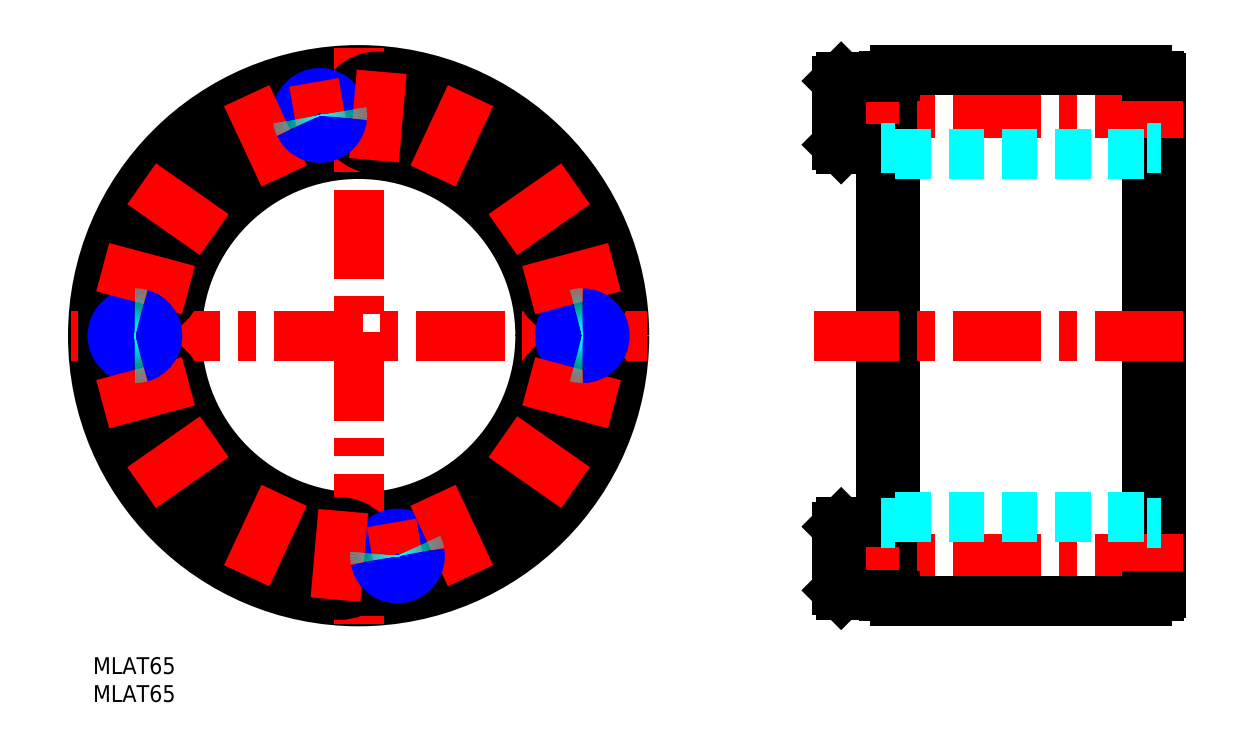
<metadata>
{"format":"dxf","ext":"dxf","renderer":"ezdxf+matplotlib","layout":"modelspace","background":"white","min_lineweight":24,"dpi":150}
</metadata>
<code>
0
SECTION
2
ENTITIES
0
INSERT
8
MSM_CONTINUOUS
2
*U3
10
0
20
0
30
0
0
INSERT
8
MSM_CONTINUOUS
2
*U4
10
0
20
0
30
0
0
LINE
8
MSM_CONTINUOUS
10
188.5
20
105
30
0
11
188.5
21
10
31
0
0
LINE
8
MSM_CONTINUOUS
10
191
20
103.6
30
0
11
191
21
11.4
31
0
0
LINE
8
MSM_CONTINUOUS
10
143.5
20
105
30
0
11
143.5
21
10
31
0
0
LINE
8
MSM_CONTINUOUS
10
141
20
103.8
30
0
11
141
21
11.15
31
0
0
LINE
8
MSM_CENTER
10
195
20
17.65
30
0
11
129
21
17.65
31
0
0
LINE
8
MSM_CONTINUOUS
10
188.5
20
10
30
0
11
143.5
21
10
31
0
0
ARC
8
MSM_CONTINUOUS
10
190.6
20
11.4
30
0
40
0.4
50
270
51
0
0
LINE
8
MSM_CONTINUOUS
10
188.5
20
11
30
0
11
190.6
21
11
31
0
0
LINE
8
MSM_CONTINUOUS
10
133
20
11.95
30
0
11
133.8
21
11.15
31
0
0
LINE
8
MSM_CONTINUOUS
10
133.8
20
24.15
30
0
11
133
21
23.35
31
0
0
LINE
8
MSM_CONTINUOUS
10
133.8
20
24.15
30
0
11
133.8
21
11.15
31
0
0
LINE
8
MSM_CONTINUOUS
10
133.8
20
11.15
30
0
11
141
21
11.15
31
0
0
LINE
8
MSM_CONTINUOUS
10
143.5
20
11
30
0
11
141.4
21
11
31
0
0
ARC
8
MSM_CONTINUOUS
10
141.4
20
11.4
30
0
40
0.4
50
180
51
270
0
LINE
8
MSM_CONTINUOUS
10
141
20
24.15
30
0
11
133.8
21
24.15
31
0
0
LINE
8
MSM_CONTINUOUS
10
133
20
23.35
30
0
11
133
21
11.95
31
0
0
LINE
8
MSM_CENTER
10
195
20
57.5
30
0
11
129
21
57.5
31
0
0
LINE
8
MSM_CENTER
10
195
20
97.35
30
0
11
129
21
97.35
31
0
0
LINE
8
MSM_CONTINUOUS
10
188.5
20
105
30
0
11
143.5
21
105
31
0
0
ARC
8
MSM_CONTINUOUS
10
141.4
20
103.6
30
0
40
0.4
50
90
51
180
0
LINE
8
MSM_CONTINUOUS
10
133.8
20
90.85
30
0
11
133.8
21
103.8
31
0
0
LINE
8
MSM_CONTINUOUS
10
133
20
103
30
0
11
133.8
21
103.8
31
0
0
LINE
8
MSM_CONTINUOUS
10
133.8
20
103.8
30
0
11
141
21
103.8
31
0
0
LINE
8
MSM_CONTINUOUS
10
143.5
20
104
30
0
11
141.4
21
104
31
0
0
LINE
8
MSM_CONTINUOUS
10
141
20
90.85
30
0
11
133.8
21
90.85
31
0
0
LINE
8
MSM_CONTINUOUS
10
133
20
91.65
30
0
11
133
21
103
31
0
0
LINE
8
MSM_CONTINUOUS
10
133.8
20
90.85
30
0
11
133
21
91.65
31
0
0
ARC
8
MSM_CONTINUOUS
10
190.6
20
103.6
30
0
40
0.4
50
0
51
90
0
LINE
8
MSM_CONTINUOUS
10
188.5
20
104
30
0
11
190.6
21
104
31
0
0
LINE
8
MSM_DASHED
10
143.5
20
90
30
0
11
188.5
21
90
31
0
0
LINE
8
MSM_DASHED
10
143.5
20
25
30
0
11
188.5
21
25
31
0
0
CIRCLE
8
MSM_CONTINUOUS
10
47.5
20
57.5
30
0
40
47.5
0
CIRCLE
8
MSM_CONTINUOUS
10
47.5
20
57.5
30
0
40
32.5
0
CIRCLE
8
MSM_CENTER
10
47.5
20
57.5
30
0
40
40
0
CIRCLE
8
MSM_CONTINUOUS
10
47.5
20
57.5
30
0
40
46.5
0
CIRCLE
8
MSM_CONTINUOUS
10
47.5
20
57.5
30
0
40
33.5
0
LINE
8
MSM_CENTER
10
99
20
57.5
30
0
11
-4
21
57.5
31
0
0
LINE
8
MSM_CENTER
10
47.5
20
109
30
0
11
47.5
21
6
31
0
0
CIRCLE
8
MSM_CONTINUOUS
10
14.73
20
34.56
30
0
40
6.5
0
CIRCLE
8
MSM_CONTINUOUS
10
14.73
20
34.56
30
0
40
5.7
0
LINE
8
MSM_CONTINUOUS
10
14.43
20
38.01
30
0
11
17.57
21
36.54
31
0
0
LINE
8
MSM_CONTINUOUS
10
17.57
20
36.54
30
0
11
17.87
21
33.09
31
0
0
LINE
8
MSM_CONTINUOUS
10
17.87
20
33.09
30
0
11
15.04
21
31.11
31
0
0
LINE
8
MSM_CONTINUOUS
10
15.04
20
31.11
30
0
11
11.9
21
32.57
31
0
0
LINE
8
MSM_CONTINUOUS
10
11.9
20
32.57
30
0
11
11.59
21
36.02
31
0
0
LINE
8
MSM_CONTINUOUS
10
11.59
20
36.02
30
0
11
14.43
21
38.01
31
0
0
CIRCLE
8
MSM_CONTINUOUS
10
8.863
20
47.15
30
0
40
6.5
0
CIRCLE
8
MSM_CONTINUOUS
10
8.863
20
47.15
30
0
40
5.7
0
LINE
8
MSM_CONTINUOUS
10
9.76
20
50.49
30
0
11
12.21
21
48.04
31
0
0
LINE
8
MSM_CONTINUOUS
10
12.21
20
48.04
30
0
11
11.31
21
44.7
31
0
0
LINE
8
MSM_CONTINUOUS
10
11.31
20
44.7
30
0
11
7.966
21
43.8
31
0
0
LINE
8
MSM_CONTINUOUS
10
7.966
20
43.8
30
0
11
5.517
21
46.25
31
0
0
LINE
8
MSM_CONTINUOUS
10
5.517
20
46.25
30
0
11
6.413
21
49.6
31
0
0
LINE
8
MSM_CONTINUOUS
10
6.413
20
49.6
30
0
11
9.76
21
50.49
31
0
0
CIRCLE
8
MSM_CONTINUOUS
10
14.73
20
80.44
30
0
40
6.5
0
LINE
8
MSM_CONTINUOUS
10
11.59
20
78.98
30
0
11
11.9
21
82.43
31
0
0
LINE
8
MSM_CONTINUOUS
10
11.9
20
82.43
30
0
11
15.04
21
83.89
31
0
0
CIRCLE
8
MSM_CONTINUOUS
10
14.73
20
80.44
30
0
40
5.7
0
LINE
8
MSM_CONTINUOUS
10
15.04
20
83.89
30
0
11
17.87
21
81.91
31
0
0
LINE
8
MSM_CONTINUOUS
10
17.87
20
81.91
30
0
11
17.57
21
78.46
31
0
0
LINE
8
MSM_CONTINUOUS
10
17.57
20
78.46
30
0
11
14.43
21
76.99
31
0
0
LINE
8
MSM_CONTINUOUS
10
14.43
20
76.99
30
0
11
11.59
21
78.98
31
0
0
CIRCLE
8
MSM_CONTINUOUS
10
8.863
20
67.85
30
0
40
6.5
0
LINE
8
MSM_CONTINUOUS
10
6.413
20
65.4
30
0
11
5.517
21
68.75
31
0
0
LINE
8
MSM_CONTINUOUS
10
5.517
20
68.75
30
0
11
7.966
21
71.2
31
0
0
LINE
8
MSM_CONTINUOUS
10
7.966
20
71.2
30
0
11
11.31
21
70.3
31
0
0
LINE
8
MSM_CONTINUOUS
10
9.76
20
64.51
30
0
11
6.413
21
65.4
31
0
0
CIRCLE
8
MSM_CONTINUOUS
10
8.863
20
67.85
30
0
40
5.7
0
LINE
8
MSM_CONTINUOUS
10
11.31
20
70.3
30
0
11
12.21
21
66.96
31
0
0
LINE
8
MSM_CONTINUOUS
10
12.21
20
66.96
30
0
11
9.76
21
64.51
31
0
0
CIRCLE
8
MSM_CONTINUOUS
10
80.27
20
34.56
30
0
40
6.5
0
LINE
8
MSM_CONTINUOUS
10
77.13
20
33.09
30
0
11
77.43
21
36.54
31
0
0
LINE
8
MSM_CONTINUOUS
10
77.43
20
36.54
30
0
11
80.57
21
38.01
31
0
0
LINE
8
MSM_CONTINUOUS
10
80.57
20
38.01
30
0
11
83.41
21
36.02
31
0
0
LINE
8
MSM_CONTINUOUS
10
79.96
20
31.11
30
0
11
77.13
21
33.09
31
0
0
CIRCLE
8
MSM_CONTINUOUS
10
80.27
20
34.56
30
0
40
5.7
0
LINE
8
MSM_CONTINUOUS
10
83.41
20
36.02
30
0
11
83.1
21
32.57
31
0
0
LINE
8
MSM_CONTINUOUS
10
83.1
20
32.57
30
0
11
79.96
21
31.11
31
0
0
CIRCLE
8
MSM_CONTINUOUS
10
86.14
20
47.15
30
0
40
6.5
0
LINE
8
MSM_CONTINUOUS
10
85.24
20
50.49
30
0
11
88.59
21
49.6
31
0
0
LINE
8
MSM_CONTINUOUS
10
87.03
20
43.8
30
0
11
83.69
21
44.7
31
0
0
CIRCLE
8
MSM_CONTINUOUS
10
86.14
20
47.15
30
0
40
5.7
0
LINE
8
MSM_CONTINUOUS
10
88.59
20
49.6
30
0
11
89.48
21
46.25
31
0
0
LINE
8
MSM_CONTINUOUS
10
89.48
20
46.25
30
0
11
87.03
21
43.8
31
0
0
LINE
8
MSM_CONTINUOUS
10
83.69
20
44.7
30
0
11
82.79
21
48.04
31
0
0
LINE
8
MSM_CONTINUOUS
10
82.79
20
48.04
30
0
11
85.24
21
50.49
31
0
0
CIRCLE
8
MSM_CONTINUOUS
10
80.27
20
80.44
30
0
40
6.5
0
CIRCLE
8
MSM_CONTINUOUS
10
80.27
20
80.44
30
0
40
5.7
0
LINE
8
MSM_CONTINUOUS
10
79.96
20
83.89
30
0
11
83.1
21
82.43
31
0
0
LINE
8
MSM_CONTINUOUS
10
83.1
20
82.43
30
0
11
83.41
21
78.98
31
0
0
LINE
8
MSM_CONTINUOUS
10
83.41
20
78.98
30
0
11
80.57
21
76.99
31
0
0
LINE
8
MSM_CONTINUOUS
10
80.57
20
76.99
30
0
11
77.43
21
78.46
31
0
0
LINE
8
MSM_CONTINUOUS
10
77.43
20
78.46
30
0
11
77.13
21
81.91
31
0
0
LINE
8
MSM_CONTINUOUS
10
77.13
20
81.91
30
0
11
79.96
21
83.89
31
0
0
CIRCLE
8
MSM_CONTINUOUS
10
86.14
20
67.85
30
0
40
6.5
0
CIRCLE
8
MSM_CONTINUOUS
10
86.14
20
67.85
30
0
40
5.7
0
LINE
8
MSM_CONTINUOUS
10
87.03
20
71.2
30
0
11
89.48
21
68.75
31
0
0
LINE
8
MSM_CONTINUOUS
10
89.48
20
68.75
30
0
11
88.59
21
65.4
31
0
0
LINE
8
MSM_CONTINUOUS
10
88.59
20
65.4
30
0
11
85.24
21
64.51
31
0
0
LINE
8
MSM_CONTINUOUS
10
85.24
20
64.51
30
0
11
82.79
21
66.96
31
0
0
LINE
8
MSM_CONTINUOUS
10
82.79
20
66.96
30
0
11
83.69
21
70.3
31
0
0
LINE
8
MSM_CONTINUOUS
10
83.69
20
70.3
30
0
11
87.03
21
71.2
31
0
0
CIRCLE
8
MSM_CONTINUOUS
10
30.6
20
21.25
30
0
40
6.5
0
CIRCLE
8
MSM_CONTINUOUS
10
30.6
20
21.25
30
0
40
5.7
0
LINE
8
MSM_CONTINUOUS
10
32.06
20
24.39
30
0
11
34.05
21
21.55
31
0
0
LINE
8
MSM_CONTINUOUS
10
34.05
20
21.55
30
0
11
32.58
21
18.41
31
0
0
LINE
8
MSM_CONTINUOUS
10
32.58
20
18.41
30
0
11
29.13
21
18.11
31
0
0
LINE
8
MSM_CONTINUOUS
10
29.13
20
18.11
30
0
11
27.14
21
20.95
31
0
0
LINE
8
MSM_CONTINUOUS
10
27.14
20
20.95
30
0
11
28.61
21
24.09
31
0
0
LINE
8
MSM_CONTINUOUS
10
28.61
20
24.09
30
0
11
32.06
21
24.39
31
0
0
CIRCLE
8
MSM_CONTINUOUS
10
44.01
20
17.65
30
0
40
6.5
0
CIRCLE
8
MSM_CONTINUOUS
10
44.01
20
17.65
30
0
40
5.7
0
LINE
8
MSM_CONTINUOUS
10
44.32
20
21.1
30
0
11
47.15
21
19.12
31
0
0
LINE
8
MSM_CONTINUOUS
10
47.15
20
19.12
30
0
11
46.85
21
15.67
31
0
0
LINE
8
MSM_CONTINUOUS
10
46.85
20
15.67
30
0
11
43.71
21
14.2
31
0
0
LINE
8
MSM_CONTINUOUS
10
43.71
20
14.2
30
0
11
40.87
21
16.19
31
0
0
LINE
8
MSM_CONTINUOUS
10
40.87
20
16.19
30
0
11
41.18
21
19.64
31
0
0
LINE
8
MSM_CONTINUOUS
10
41.18
20
19.64
30
0
11
44.32
21
21.1
31
0
0
CIRCLE
8
MSM_CONTINUOUS
10
64.4
20
21.25
30
0
40
6.5
0
CIRCLE
8
MSM_CONTINUOUS
10
64.4
20
21.25
30
0
40
5.7
0
LINE
8
MSM_CONTINUOUS
10
62.94
20
24.39
30
0
11
66.39
21
24.09
31
0
0
LINE
8
MSM_CONTINUOUS
10
66.39
20
24.09
30
0
11
67.86
21
20.95
31
0
0
LINE
8
MSM_CONTINUOUS
10
67.86
20
20.95
30
0
11
65.87
21
18.11
31
0
0
LINE
8
MSM_CONTINUOUS
10
65.87
20
18.11
30
0
11
62.42
21
18.41
31
0
0
LINE
8
MSM_CONTINUOUS
10
62.42
20
18.41
30
0
11
60.95
21
21.55
31
0
0
LINE
8
MSM_CONTINUOUS
10
60.95
20
21.55
30
0
11
62.94
21
24.39
31
0
0
CIRCLE
8
MSM_CONTINUOUS
10
64.4
20
93.75
30
0
40
6.5
0
LINE
8
MSM_CONTINUOUS
10
60.95
20
93.45
30
0
11
62.42
21
96.59
31
0
0
LINE
8
MSM_CONTINUOUS
10
62.42
20
96.59
30
0
11
65.87
21
96.89
31
0
0
CIRCLE
8
MSM_CONTINUOUS
10
64.4
20
93.75
30
0
40
5.7
0
LINE
8
MSM_CONTINUOUS
10
65.87
20
96.89
30
0
11
67.86
21
94.05
31
0
0
LINE
8
MSM_CONTINUOUS
10
67.86
20
94.05
30
0
11
66.39
21
90.91
31
0
0
LINE
8
MSM_CONTINUOUS
10
66.39
20
90.91
30
0
11
62.94
21
90.61
31
0
0
LINE
8
MSM_CONTINUOUS
10
62.94
20
90.61
30
0
11
60.95
21
93.45
31
0
0
CIRCLE
8
MSM_CONTINUOUS
10
50.99
20
97.35
30
0
40
6.5
0
LINE
8
MSM_CONTINUOUS
10
47.85
20
95.88
30
0
11
48.15
21
99.33
31
0
0
LINE
8
MSM_CONTINUOUS
10
48.15
20
99.33
30
0
11
51.29
21
100.8
31
0
0
LINE
8
MSM_CONTINUOUS
10
54.13
20
98.81
30
0
11
53.82
21
95.36
31
0
0
CIRCLE
8
MSM_CONTINUOUS
10
50.99
20
97.35
30
0
40
5.7
0
LINE
8
MSM_CONTINUOUS
10
51.29
20
100.8
30
0
11
54.13
21
98.81
31
0
0
LINE
8
MSM_CONTINUOUS
10
53.82
20
95.36
30
0
11
50.68
21
93.9
31
0
0
LINE
8
MSM_CONTINUOUS
10
50.68
20
93.9
30
0
11
47.85
21
95.88
31
0
0
LINE
8
MSM_CONTINUOUS
10
28.61
20
90.91
30
0
11
27.14
21
94.05
31
0
0
LINE
8
MSM_CONTINUOUS
10
27.14
20
94.05
30
0
11
29.13
21
96.89
31
0
0
LINE
8
MSM_CONTINUOUS
10
29.13
20
96.89
30
0
11
32.58
21
96.59
31
0
0
LINE
8
MSM_CONTINUOUS
10
32.58
20
96.59
30
0
11
34.05
21
93.45
31
0
0
LINE
8
MSM_CONTINUOUS
10
34.05
20
93.45
30
0
11
32.06
21
90.61
31
0
0
LINE
8
MSM_CONTINUOUS
10
32.06
20
90.61
30
0
11
28.61
21
90.91
31
0
0
CIRCLE
8
MSM_CONTINUOUS
10
30.6
20
93.75
30
0
40
6.5
0
CIRCLE
8
MSM_CONTINUOUS
10
30.6
20
93.75
30
0
40
5.7
0
CIRCLE
8
MSM_CONTINUOUS
10
40.55
20
96.89
30
0
40
3.324
0
ARC
8
MSM_NARROW
10
40.55
20
96.89
30
0
40
4
50
10.18
51
189.8
0
CIRCLE
8
MSM_CONTINUOUS
10
87.5
20
57.5
30
0
40
3.324
0
ARC
8
MSM_NARROW
10
87.5
20
57.5
30
0
40
4
50
105.2
51
254.8
0
CIRCLE
8
MSM_CONTINUOUS
10
7.5
20
57.5
30
0
40
3.324
0
ARC
8
MSM_NARROW
10
7.5
20
57.5
30
0
40
4
50
90.18
51
269.8
0
CIRCLE
8
MSM_CONTINUOUS
10
54.45
20
18.11
30
0
40
3.324
0
ARC
8
MSM_NARROW
10
54.45
20
18.11
30
0
40
4
50
25.18
51
174.8
0
LINE
8
MSM_DASHED
10
141
20
91
30
0
11
143.5
21
91
31
0
0
LINE
8
MSM_DASHED
10
188.5
20
91
30
0
11
191
21
91
31
0
0
LINE
8
MSM_DASHED
10
141
20
24
30
0
11
143.5
21
24
31
0
0
LINE
8
MSM_DASHED
10
188.5
20
24
30
0
11
191
21
24
31
0
0
LINE
8
MSM_CENTER
10
50.25
20
88.88
30
0
11
51.73
21
105.8
31
0
0
LINE
8
MSM_CENTER
10
60.81
20
86.05
30
0
11
68
21
101.5
31
0
0
LINE
8
MSM_CENTER
10
73.3
20
75.57
30
0
11
87.23
21
85.32
31
0
0
LINE
8
MSM_CENTER
10
77.93
20
65.65
30
0
11
94.35
21
70.05
31
0
0
LINE
8
MSM_CENTER
10
77.93
20
49.35
30
0
11
94.35
21
44.95
31
0
0
LINE
8
MSM_CENTER
10
73.3
20
39.43
30
0
11
87.23
21
29.68
31
0
0
LINE
8
MSM_CENTER
10
60.81
20
28.95
30
0
11
68
21
13.54
31
0
0
LINE
8
MSM_CENTER
10
44.75
20
26.12
30
0
11
43.27
21
9.185
31
0
0
LINE
8
MSM_CENTER
10
34.19
20
28.95
30
0
11
27
21
13.54
31
0
0
LINE
8
MSM_CENTER
10
21.7
20
39.43
30
0
11
7.771
21
29.68
31
0
0
LINE
8
MSM_CENTER
10
17.07
20
49.35
30
0
11
0.6526
21
44.95
31
0
0
LINE
8
MSM_CENTER
10
17.07
20
65.65
30
0
11
0.6526
21
70.05
31
0
0
LINE
8
MSM_CENTER
10
21.7
20
75.57
30
0
11
7.771
21
85.32
31
0
0
LINE
8
MSM_CENTER
10
34.19
20
86.05
30
0
11
27
21
101.5
31
0
0
LINE
8
MSM_CENTER
10
41.6
20
90.98
30
0
11
39.51
21
102.8
31
0
0
LINE
8
MSM_CENTER
10
53.4
20
24.02
30
0
11
55.49
21
12.2
31
0
0
ARC
8
MSM_NARROW
10
87.5
20
57.5
30
0
40
4
50
270.2
51
89.82
0
ARC
8
MSM_NARROW
10
54.45
20
18.11
30
0
40
4
50
190.2
51
9.82
0
ARC
8
MSM_NARROW
10
7.5
20
57.5
30
0
40
4
50
285.2
51
74.82
0
ARC
8
MSM_NARROW
10
40.55
20
96.89
30
0
40
4
50
205.2
51
354.8
0
ARC
8
MSM_DASHED
10
40.55
20
96.89
30
0
40
4
50
354.8
51
10.18
0
ARC
8
MSM_DASHED
10
40.55
20
96.89
30
0
40
4
50
189.8
51
205.2
0
ARC
8
MSM_DASHED
10
87.5
20
57.5
30
0
40
4
50
254.8
51
270.2
0
ARC
8
MSM_DASHED
10
87.5
20
57.5
30
0
40
4
50
89.82
51
105.2
0
ARC
8
MSM_DASHED
10
54.45
20
18.11
30
0
40
4
50
174.8
51
190.2
0
ARC
8
MSM_DASHED
10
54.45
20
18.11
30
0
40
4
50
9.82
51
25.18
0
ARC
8
MSM_DASHED
10
7.5
20
57.5
30
0
40
4
50
269.8
51
285.2
0
ARC
8
MSM_DASHED
10
7.5
20
57.5
30
0
40
4
50
74.82
51
90.18
0
ENDSEC
0
EOF

</code>
